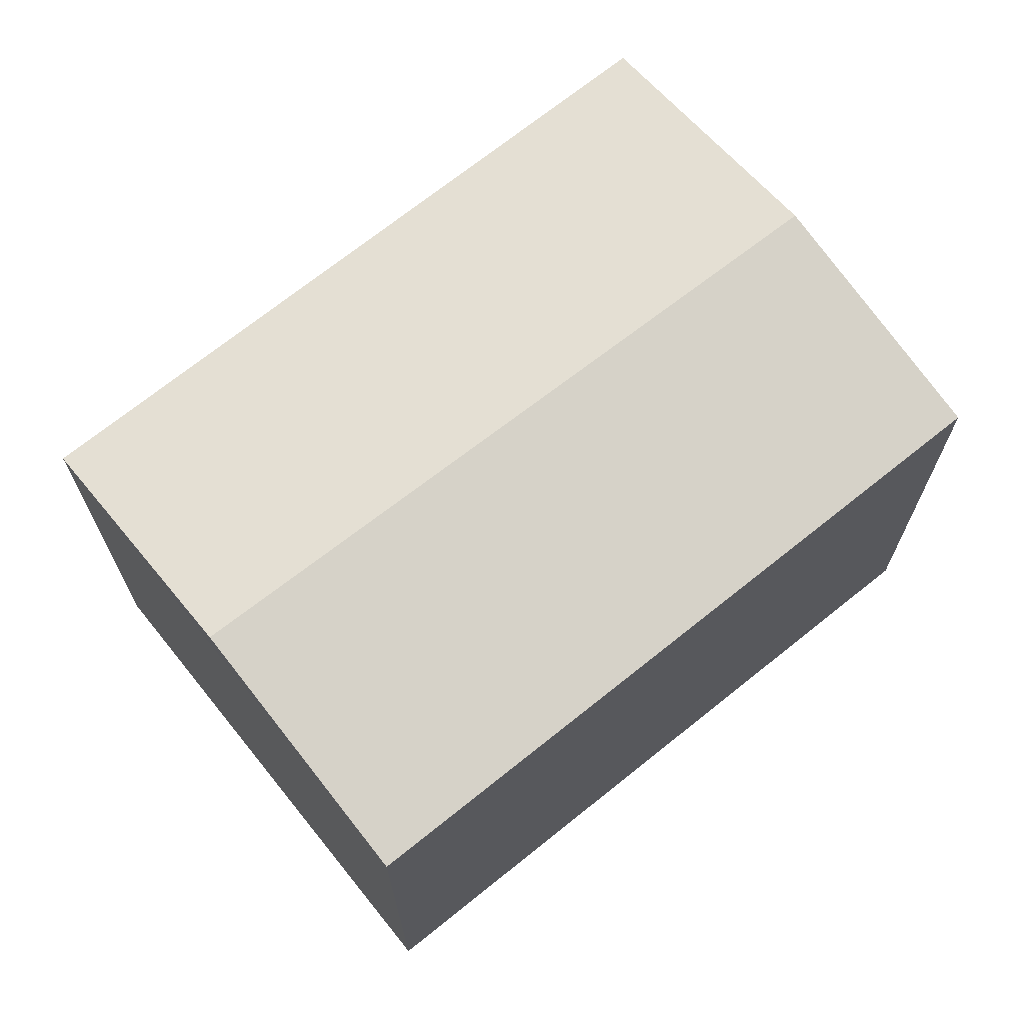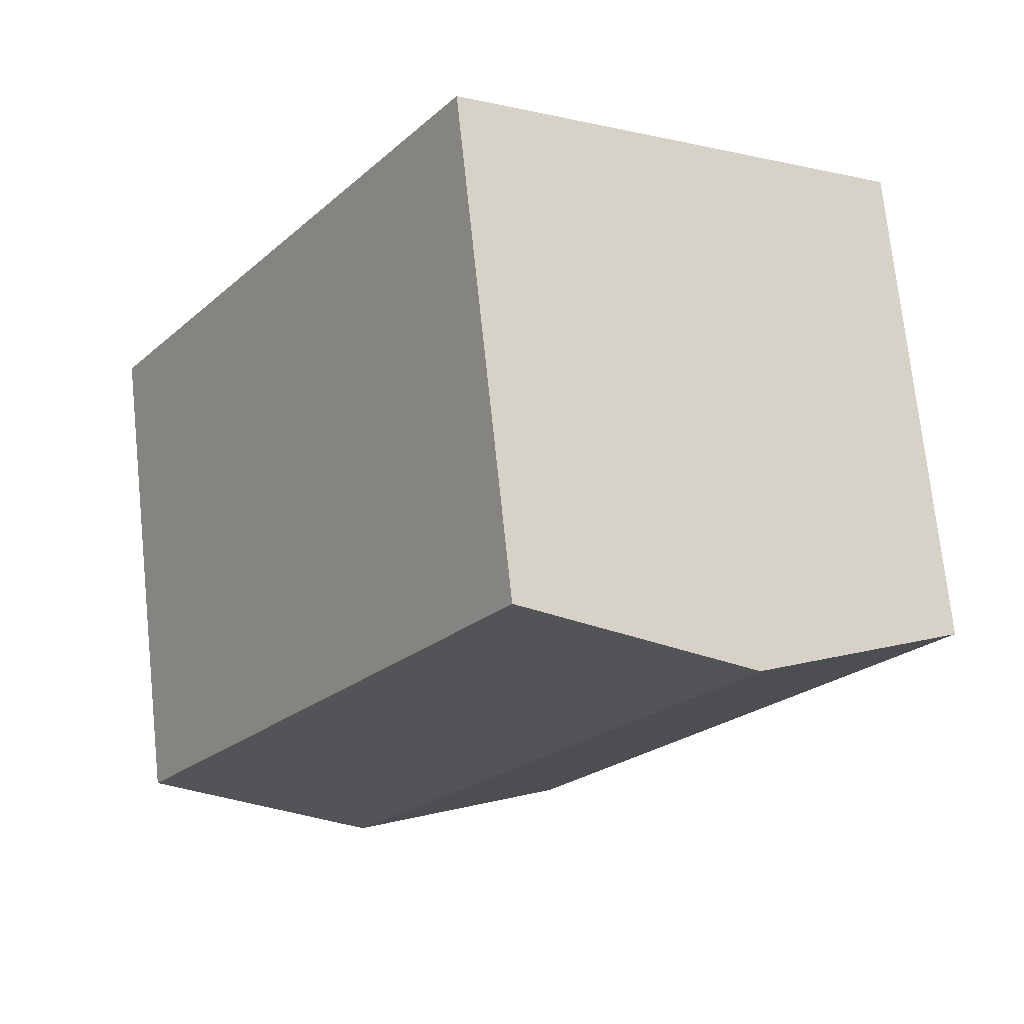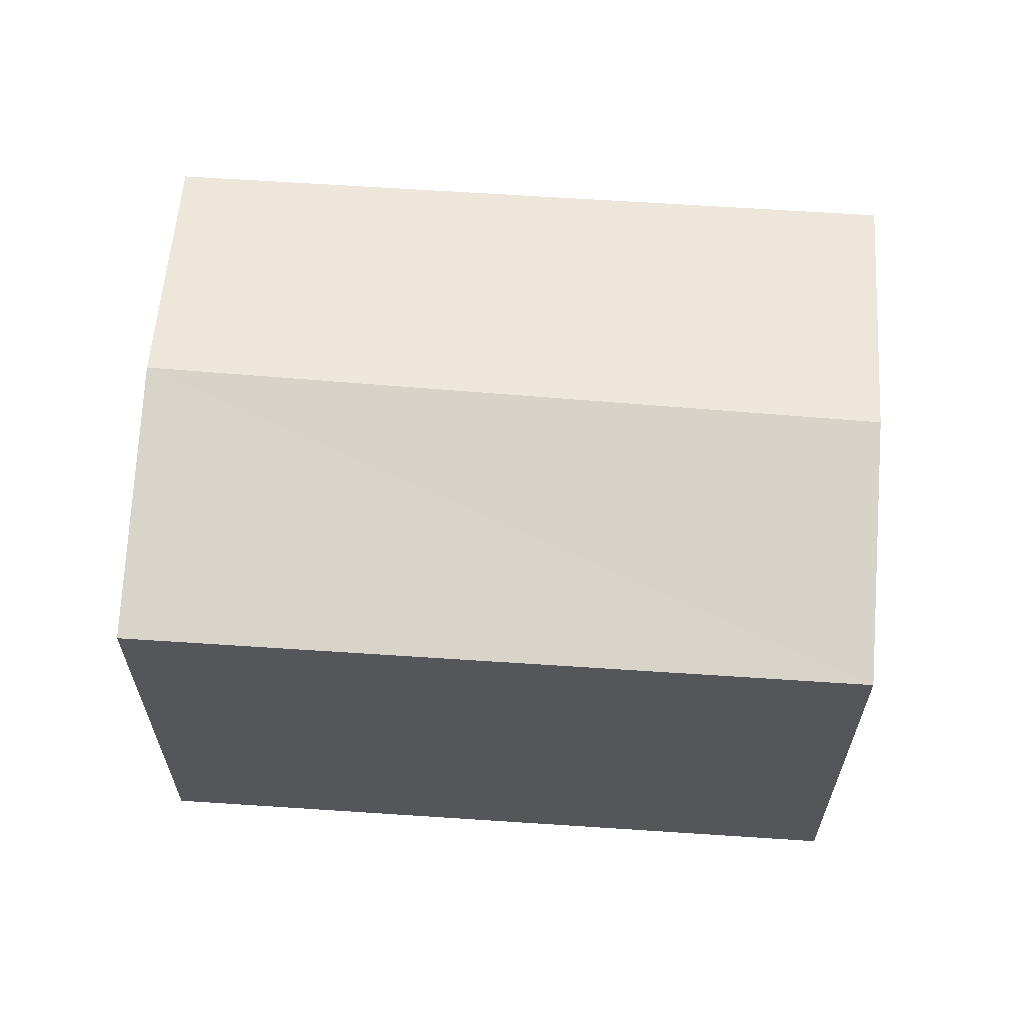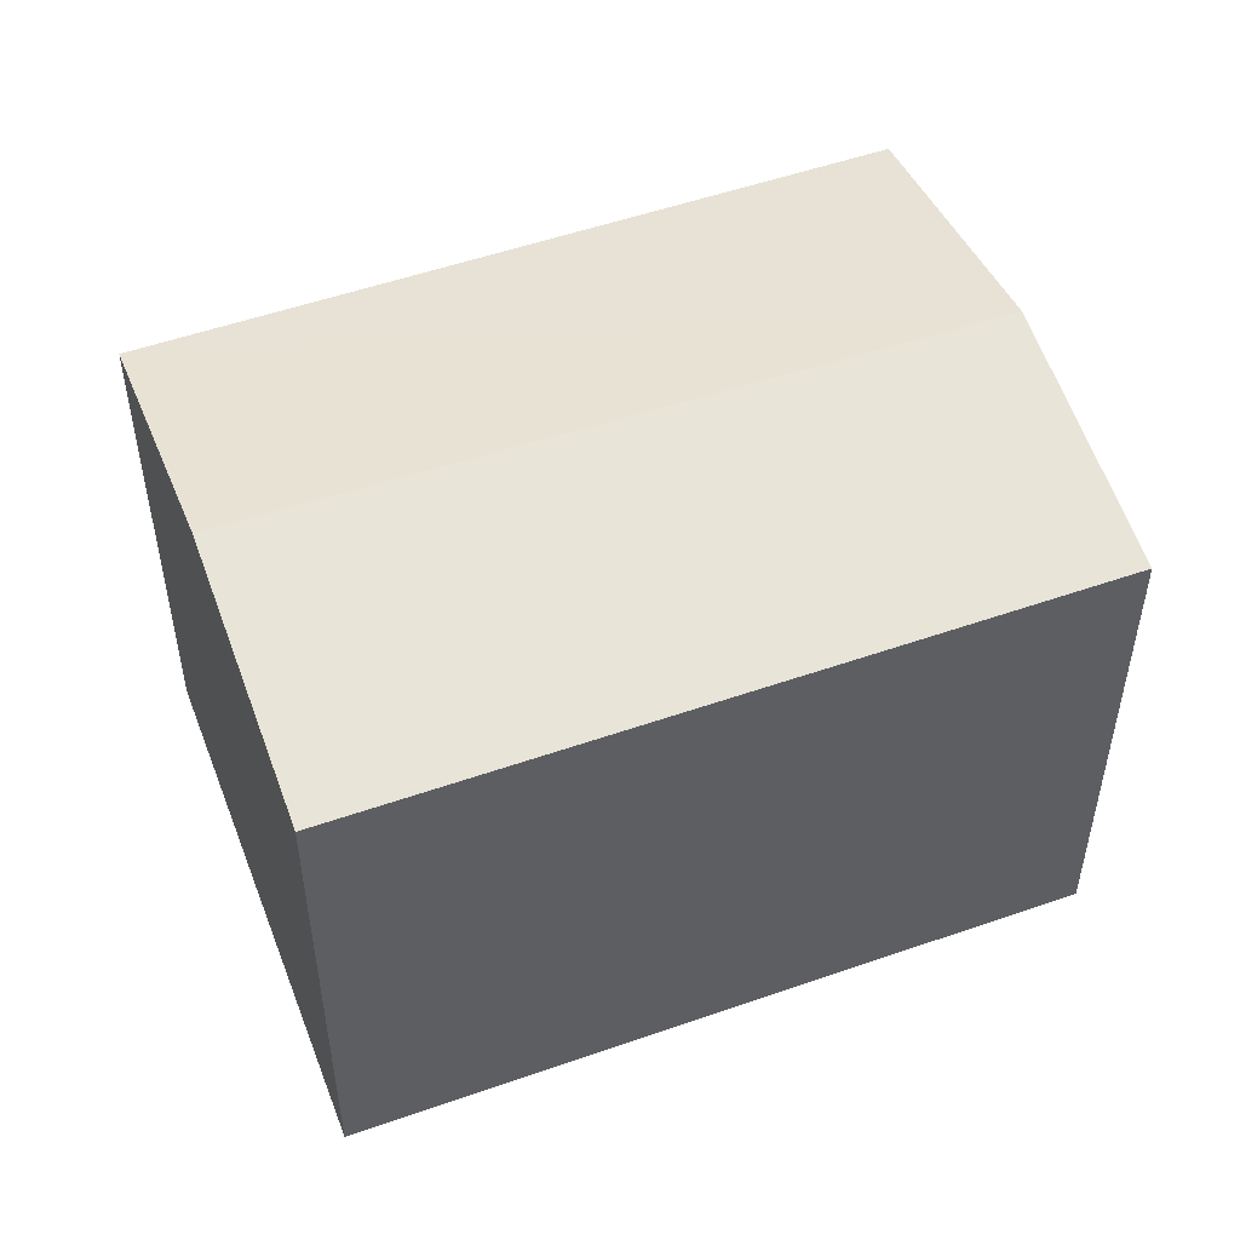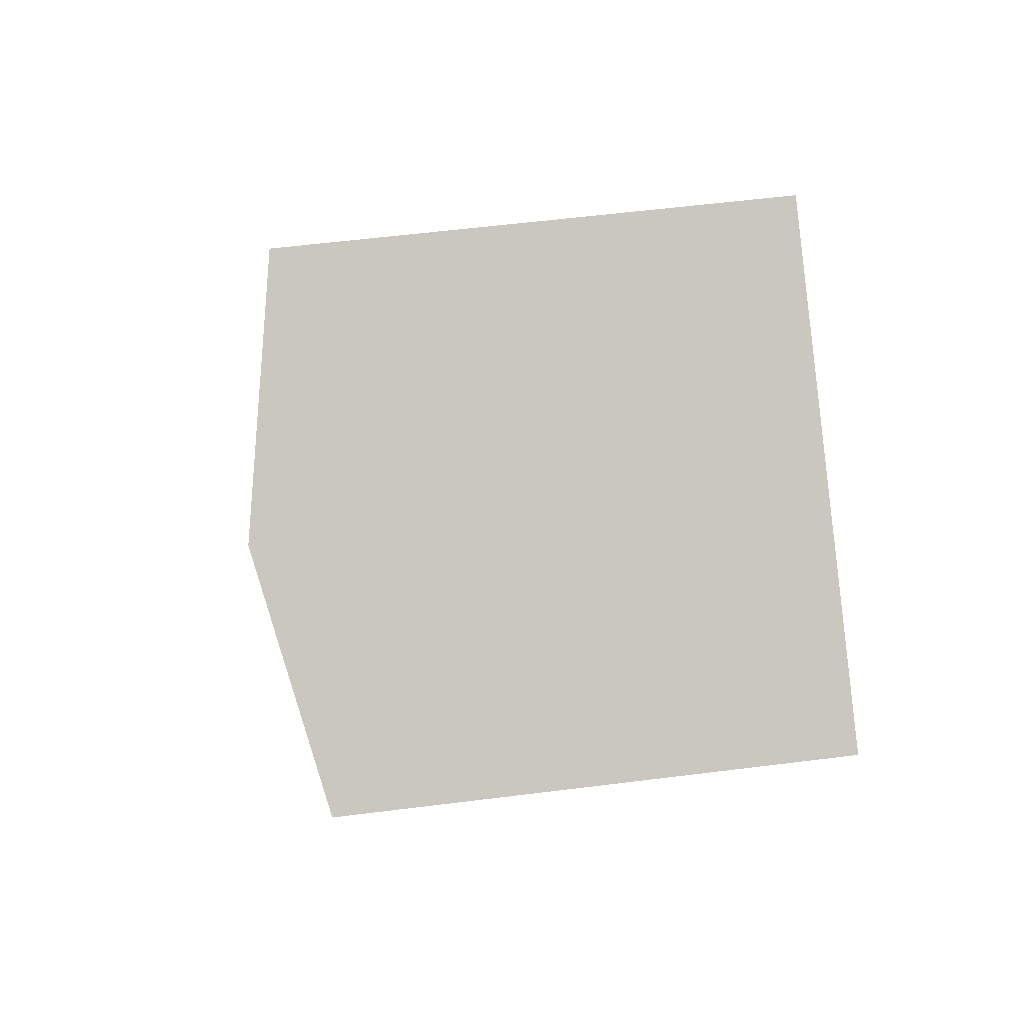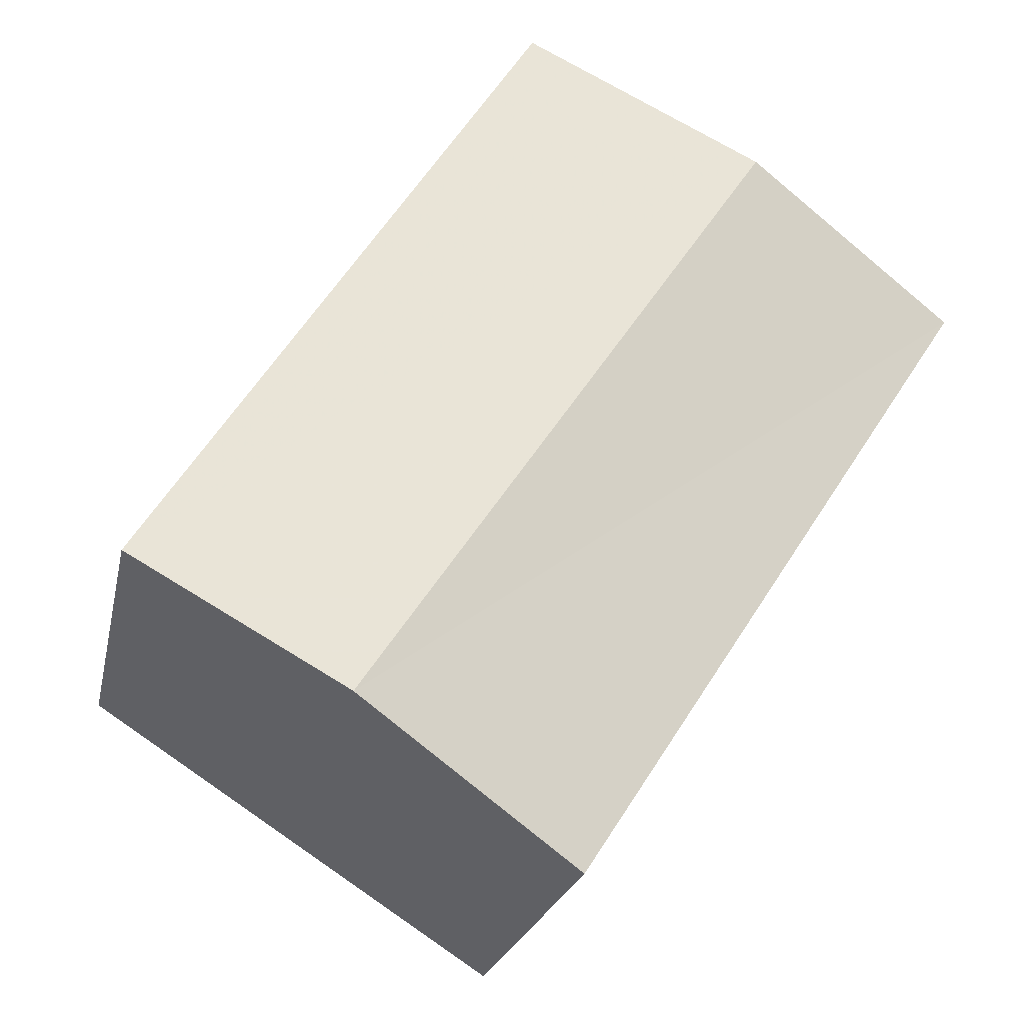
<metadata>
{"format":"obj","ext":"obj","renderer":"f3d","projection":"perspective","resolution":1024,"background":"white","views":[{"elev":70.5,"azim":-161.8,"up":"+Z"},{"elev":72.7,"azim":-6.0,"up":"+Y"},{"elev":64.8,"azim":-119.2,"up":"+Z"},{"elev":52.3,"azim":36.3,"up":"+Z"},{"elev":56.4,"azim":82.5,"up":"+Y"},{"elev":-22.1,"azim":-11.5,"up":"+Y"}]}
</metadata>
<code>
v -8991 -3.685e+04 17.02
v -8984 -3.686e+04 17.01
v -8990 -3.686e+04 17.01
v -8996 -3.686e+04 17.02
v -8984 -3.686e+04 24.13
v -8993 -3.686e+04 24.84
v -8990 -3.686e+04 24.13
v -8987 -3.685e+04 24.84
v -8996 -3.686e+04 24.14
v -8991 -3.685e+04 24.14
f 1 2 3
f 4 1 3
f 5 6 7
f 8 6 5
f 6 8 9
f 9 8 10
f 8 5 10
f 6 9 7
f 7 4 3
f 7 9 4
f 10 1 4
f 9 10 4
f 5 2 1
f 10 5 1
f 5 3 2
f 5 7 3

</code>
